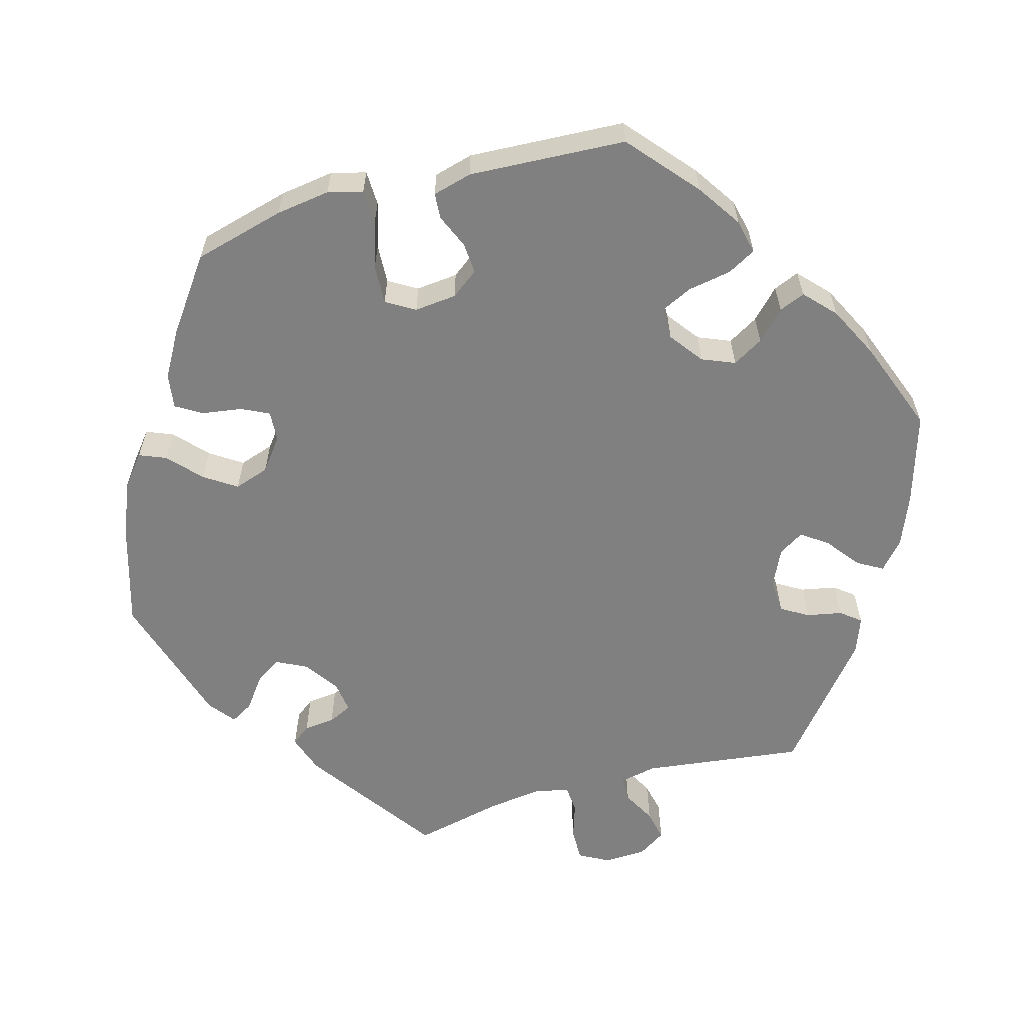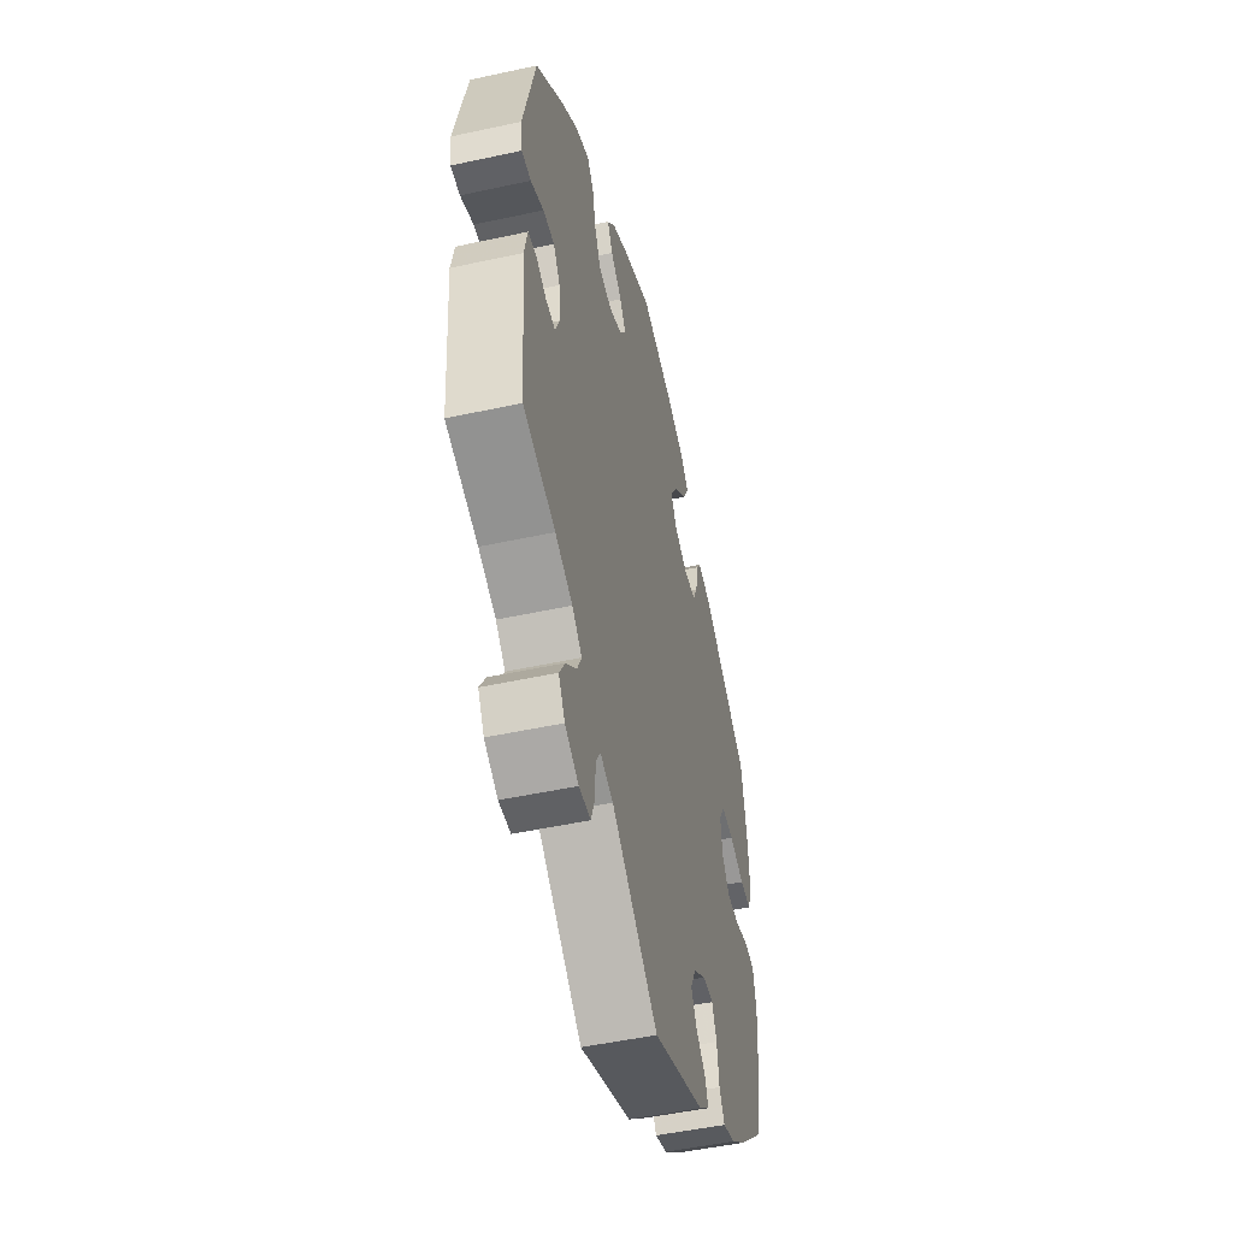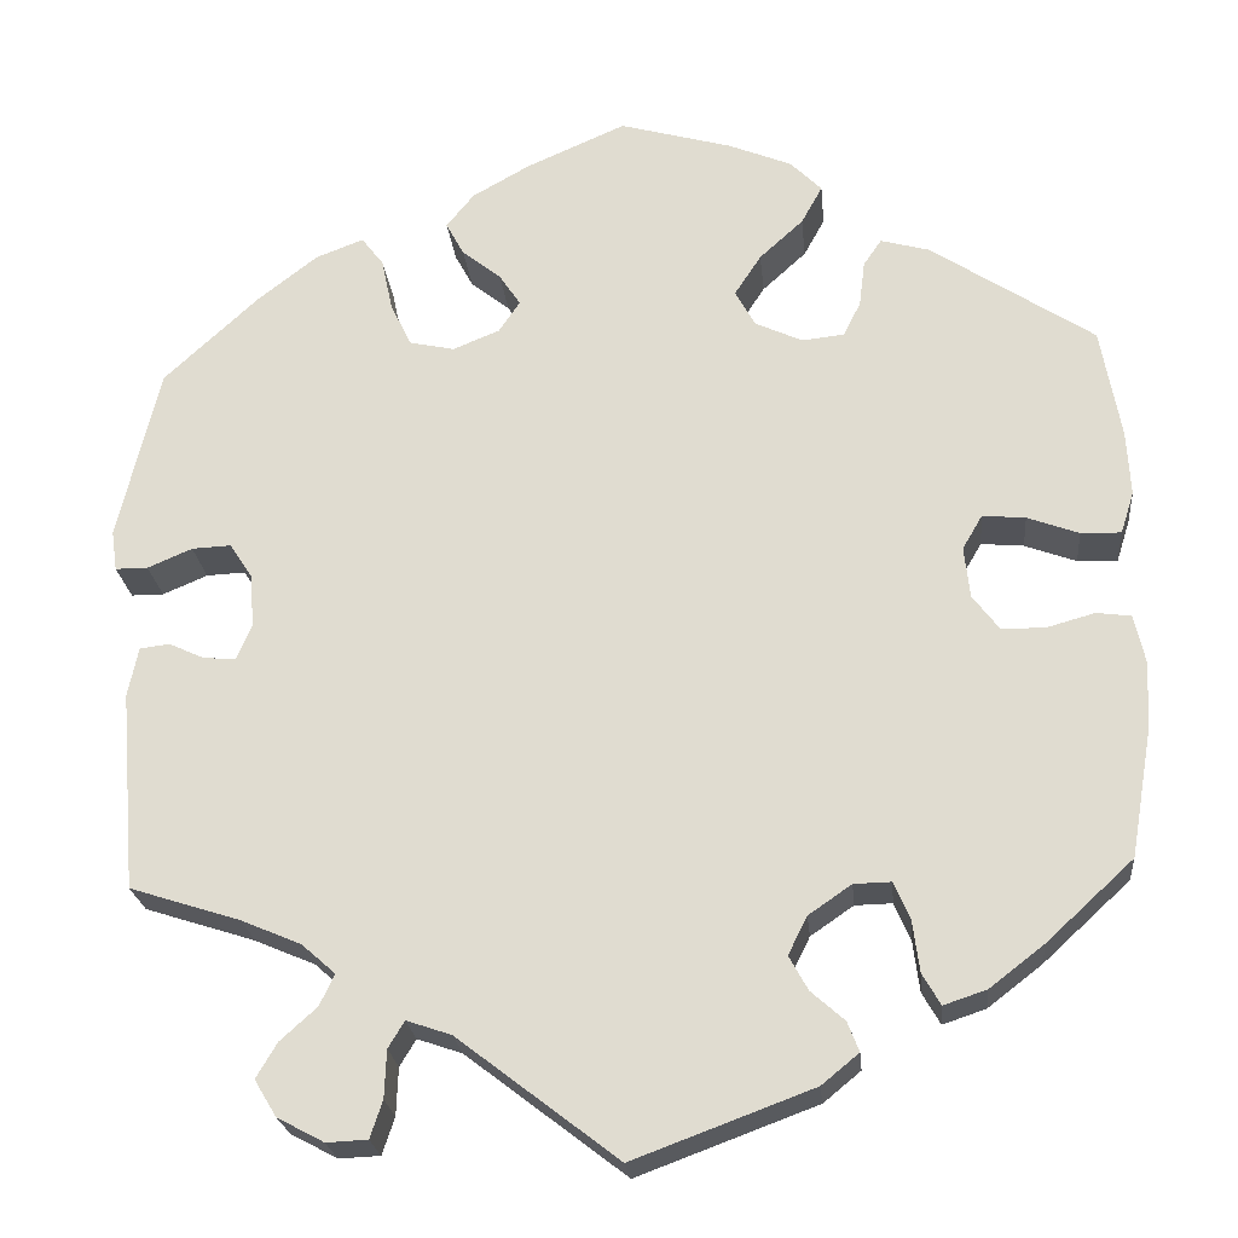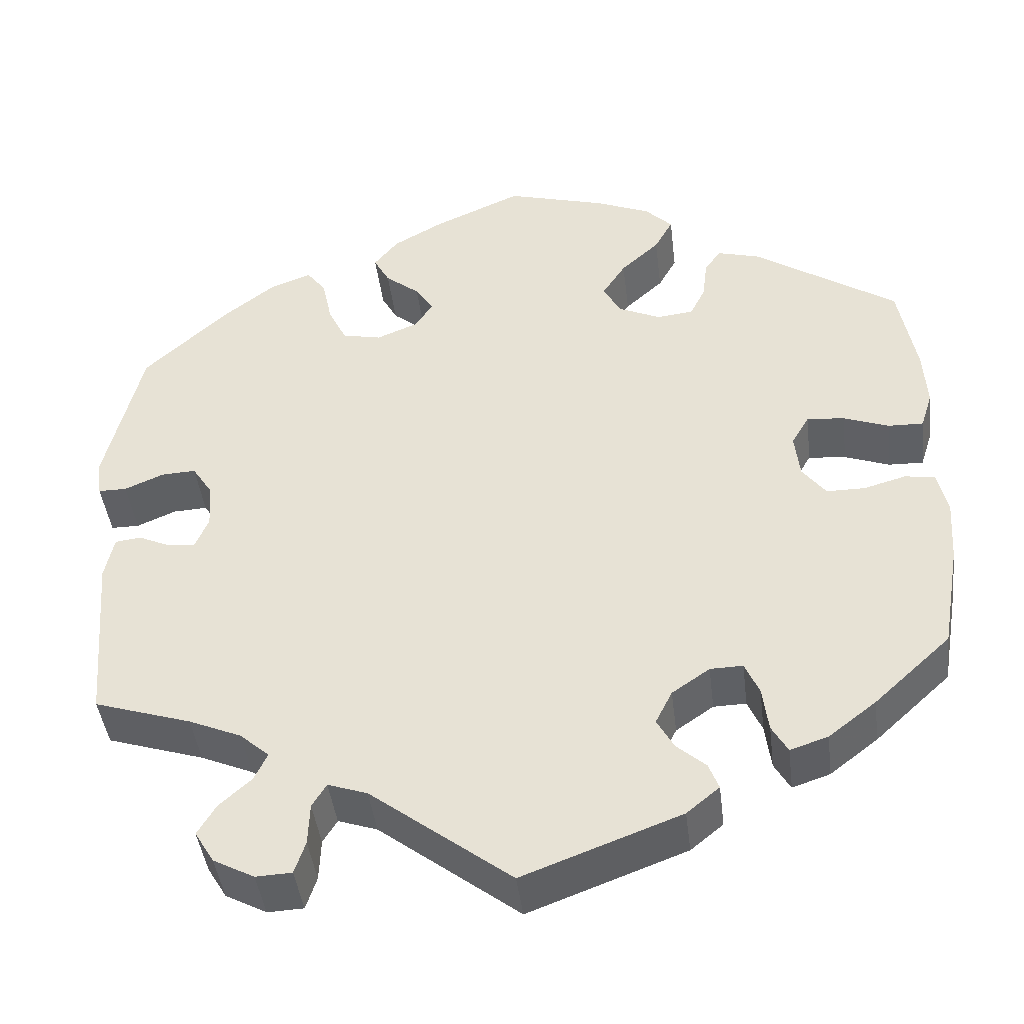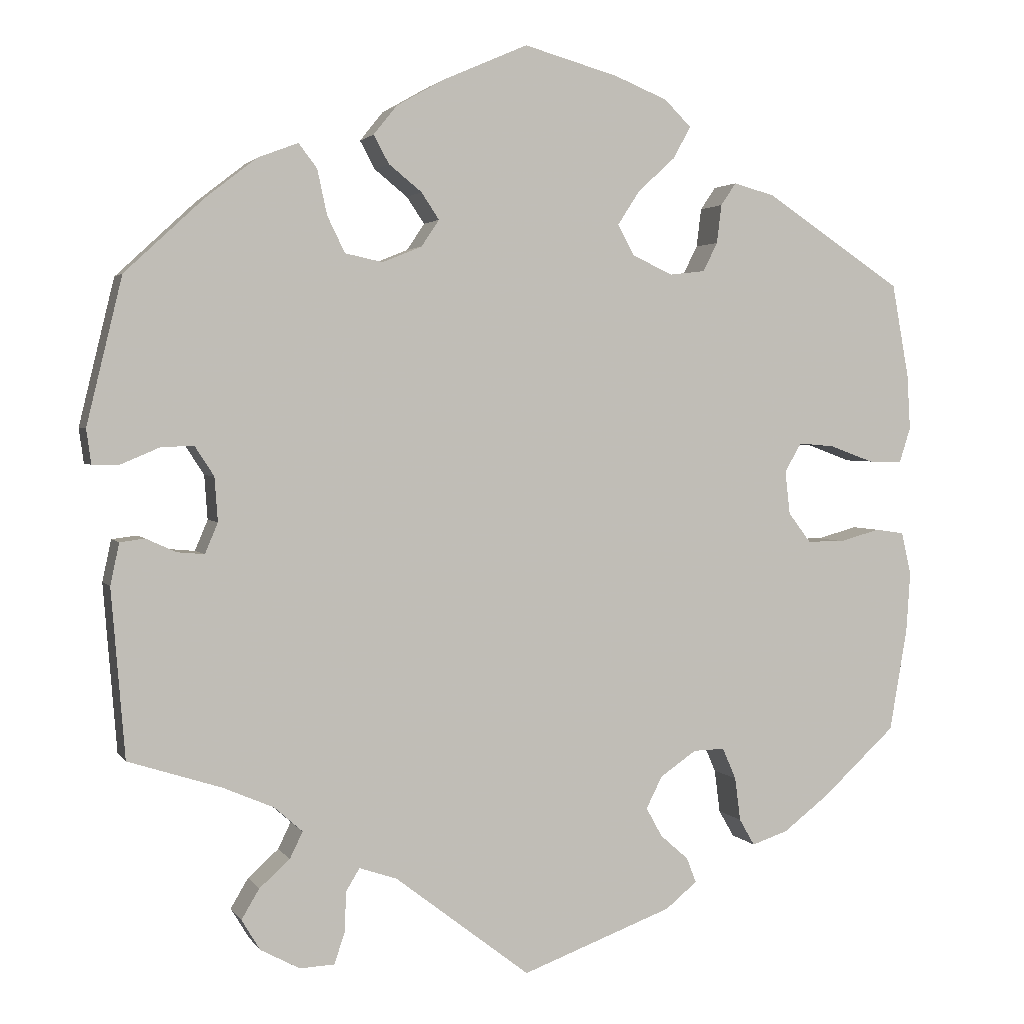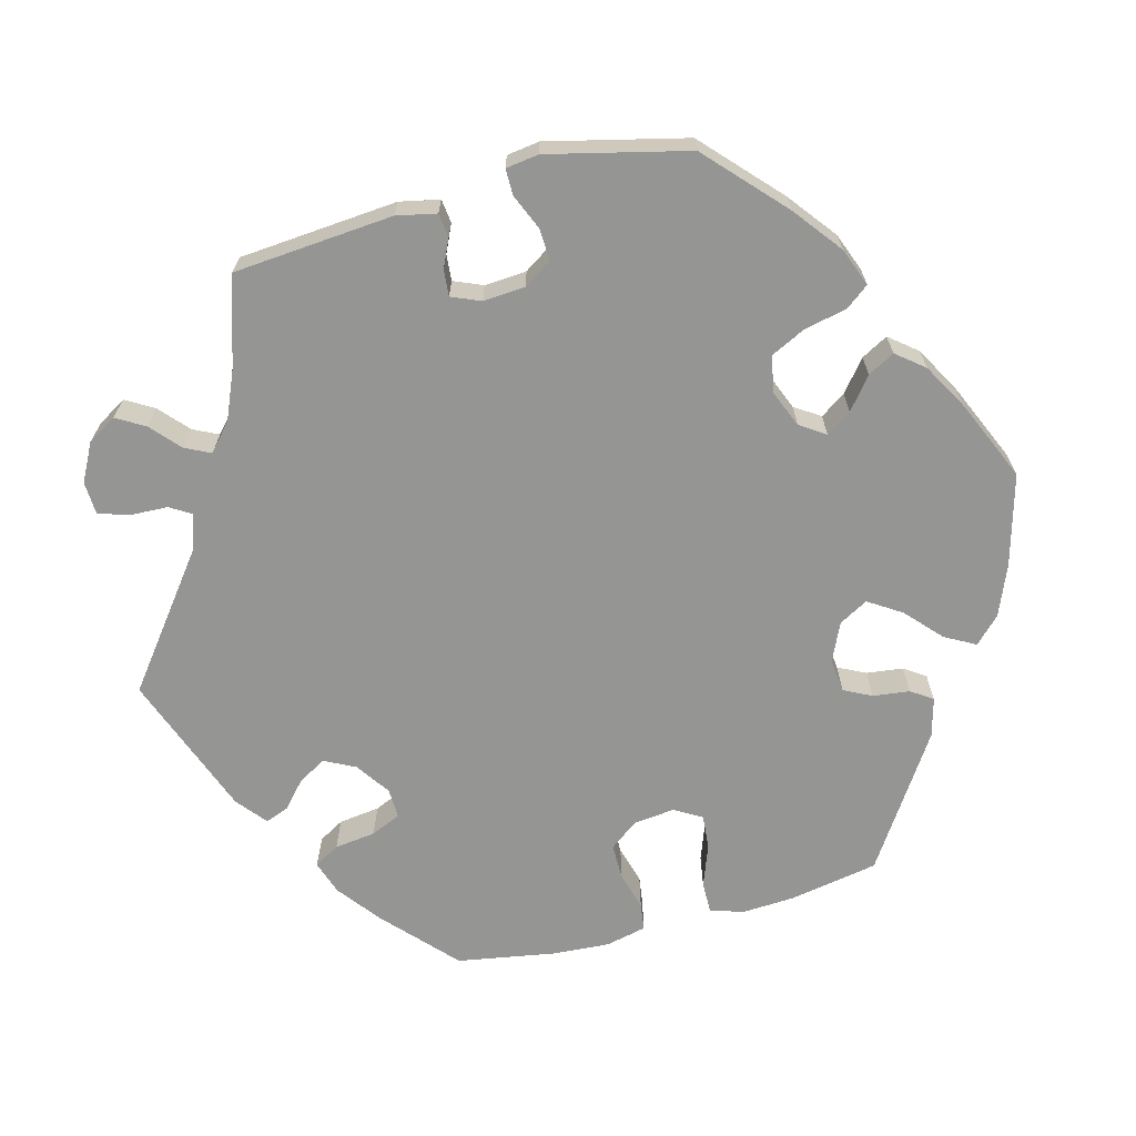
<metadata>
{"format":"obj","ext":"obj","renderer":"f3d","projection":"perspective","resolution":1024,"background":"white","views":[{"elev":-60.2,"azim":46.0,"up":"+Y"},{"elev":-49.7,"azim":-76.5,"up":"+Z"},{"elev":-23.1,"azim":5.5,"up":"+Z"},{"elev":-43.2,"azim":6.9,"up":"+Z"},{"elev":2.5,"azim":-17.2,"up":"+Z"},{"elev":-67.4,"azim":-75.1,"up":"+Y"}]}
</metadata>
<code>
v 0.117 0.07 0.545
v 0.183 0.07 0.518
v 0.216 0.07 0.485
v 0.194 0.07 0.445
v 0.148 0.07 0.403
v 0.12 0.07 0.36
v 0.141 0.07 0.322
v 0.191 0.07 0.299
v 0.235 0.07 0.304
v 0.253 0.07 0.34
v 0.259 0.07 0.388
v 0.278 0.07 0.416
v 0.329 0.07 0.402
v 0.5 0.07 0.289
v 0.521 0.07 0.173
v 0.525 0.07 0.104
v 0.511 0.07 0.06
v 0.469 0.07 0.061
v 0.415 0.07 0.081
v 0.37 0.07 0.085
v 0.349 0.07 0.049
v 0.355 0.07 -0.005
v 0.383 0.07 -0.042
v 0.429 0.07 -0.042
v 0.479 0.07 -0.028
v 0.515 0.07 -0.033
v 0.527 0.07 -0.086
v 0.522 0.07 -0.161
v 0.5 0.07 -0.289
v 0.409 0.07 -0.373
v 0.352 0.07 -0.417
v 0.307 0.07 -0.432
v 0.288 0.07 -0.399
v 0.281 0.07 -0.345
v 0.264 0.07 -0.306
v 0.225 0.07 -0.307
v 0.18 0.07 -0.338
v 0.16 0.07 -0.378
v 0.18 0.07 -0.414
v 0.215 0.07 -0.445
v 0.227 0.07 -0.476
v 0.188 0.07 -0.508
v 0 0.07 -0.578
v -0.168 0.07 -0.449
v -0.215 0.07 -0.433
v -0.232 0.07 -0.461
v -0.234 0.07 -0.511
v -0.247 0.07 -0.55
v -0.29 0.07 -0.552
v -0.339 0.07 -0.526
v -0.362 0.07 -0.488
v -0.34 0.07 -0.451
v -0.302 0.07 -0.417
v -0.286 0.07 -0.384
v -0.321 0.07 -0.353
v -0.384 0.07 -0.326
v -0.5 0.07 -0.289
v -0.517 0.07 -0.08
v -0.506 0.07 -0.028
v -0.475 0.07 -0.024
v -0.438 0.07 -0.041
v -0.404 0.07 -0.044
v -0.388 0.07 -0.006
v -0.392 0.07 0.049
v -0.416 0.07 0.086
v -0.457 0.07 0.084
v -0.504 0.07 0.064
v -0.538 0.07 0.064
v -0.544 0.07 0.107
v -0.5 0.07 0.289
v -0.401 0.07 0.381
v -0.338 0.07 0.43
v -0.288 0.07 0.449
v -0.265 0.07 0.419
v -0.253 0.07 0.363
v -0.231 0.07 0.318
v -0.184 0.07 0.308
v -0.135 0.07 0.328
v -0.113 0.07 0.361
v -0.135 0.07 0.394
v -0.176 0.07 0.427
v -0.195 0.07 0.462
v -0.166 0.07 0.498
v -0.106 0.07 0.532
v -0.001 0.07 0.578
v 0.117 0 0.545
v 0.183 0 0.518
v 0.216 0 0.485
v 0.194 0 0.445
v 0.148 0 0.403
v 0.12 0 0.36
v 0.141 0 0.322
v 0.191 0 0.299
v 0.235 0 0.304
v 0.253 0 0.34
v 0.259 0 0.388
v 0.278 0 0.416
v 0.329 0 0.402
v 0.5 0 0.289
v 0.521 0 0.173
v 0.525 0 0.104
v 0.511 0 0.06
v 0.469 0 0.061
v 0.415 0 0.081
v 0.37 0 0.085
v 0.349 0 0.049
v 0.355 0 -0.005
v 0.383 0 -0.042
v 0.429 0 -0.042
v 0.479 0 -0.028
v 0.515 0 -0.033
v 0.527 0 -0.086
v 0.522 0 -0.161
v 0.5 0 -0.289
v 0.409 0 -0.373
v 0.352 0 -0.417
v 0.307 0 -0.432
v 0.288 0 -0.399
v 0.281 0 -0.345
v 0.264 0 -0.306
v 0.225 0 -0.307
v 0.18 0 -0.338
v 0.16 0 -0.378
v 0.18 0 -0.414
v 0.215 0 -0.445
v 0.227 0 -0.476
v 0.188 0 -0.508
v 0 0 -0.578
v -0.168 0 -0.449
v -0.215 0 -0.433
v -0.232 0 -0.461
v -0.234 0 -0.511
v -0.247 0 -0.55
v -0.29 0 -0.552
v -0.339 0 -0.526
v -0.362 0 -0.488
v -0.34 0 -0.451
v -0.302 0 -0.417
v -0.286 0 -0.384
v -0.321 0 -0.353
v -0.384 0 -0.326
v -0.5 0 -0.289
v -0.517 0 -0.08
v -0.506 0 -0.028
v -0.475 0 -0.024
v -0.438 0 -0.041
v -0.404 0 -0.044
v -0.388 0 -0.006
v -0.392 0 0.049
v -0.416 0 0.086
v -0.457 0 0.084
v -0.504 0 0.064
v -0.538 0 0.064
v -0.544 0 0.107
v -0.5 0 0.289
v -0.401 0 0.381
v -0.338 0 0.43
v -0.288 0 0.449
v -0.265 0 0.419
v -0.253 0 0.363
v -0.231 0 0.318
v -0.184 0 0.308
v -0.135 0 0.328
v -0.113 0 0.361
v -0.135 0 0.394
v -0.176 0 0.427
v -0.195 0 0.462
v -0.166 0 0.498
v -0.106 0 0.532
v -0.001 0 0.578
f 80 81 82 83
f 79 80 83 84
f 72 73 74 75
f 72 75 76
f 71 72 76
f 70 71 76
f 69 70 76 77
f 66 67 68 69
f 65 66 69 77
f 58 59 60 61
f 56 57 58 61
f 55 56 61 62
f 54 55 62 63
f 50 51 52 53
f 50 53 54
f 49 50 54
f 46 47 48 49
f 45 46 49 54
f 44 45 54 63
f 39 40 41 42
f 38 39 42 43
f 37 38 43 44
f 31 32 33 34
f 31 34 35
f 30 31 35
f 29 30 35
f 28 29 35 36
f 24 25 26 27
f 23 24 27 28
f 16 17 18 19
f 16 19 20
f 15 16 20
f 14 15 20
f 13 14 20
f 10 11 12 13
f 9 10 13 20
f 8 9 20 21
f 2 3 4 5
f 2 5 6
f 1 2 6
f 79 84 85 1
f 64 65 77 78
f 44 63 64 78
f 36 37 44 78
f 23 28 36 78
f 22 23 78 79
f 7 8 21 22
f 7 22 79
f 6 7 79
f 1 6 79
f 168 167 166 165
f 169 168 165 164
f 160 159 158 157
f 161 160 157
f 161 157 156
f 161 156 155
f 162 161 155 154
f 154 153 152 151
f 162 154 151 150
f 146 145 144 143
f 146 143 142 141
f 147 146 141 140
f 148 147 140 139
f 138 137 136 135
f 139 138 135
f 139 135 134
f 134 133 132 131
f 139 134 131 130
f 148 139 130 129
f 127 126 125 124
f 128 127 124 123
f 129 128 123 122
f 119 118 117 116
f 120 119 116
f 120 116 115
f 120 115 114
f 121 120 114 113
f 112 111 110 109
f 113 112 109 108
f 104 103 102 101
f 105 104 101
f 105 101 100
f 105 100 99
f 105 99 98
f 98 97 96 95
f 105 98 95 94
f 106 105 94 93
f 90 89 88 87
f 91 90 87
f 91 87 86
f 86 170 169 164
f 163 162 150 149
f 163 149 148 129
f 163 129 122 121
f 163 121 113 108
f 164 163 108 107
f 107 106 93 92
f 164 107 92
f 164 92 91
f 164 91 86
f 1 86 87 2
f 2 87 88 3
f 3 88 89 4
f 4 89 90 5
f 5 90 91 6
f 6 91 92 7
f 7 92 93 8
f 8 93 94 9
f 9 94 95 10
f 10 95 96 11
f 11 96 97 12
f 12 97 98 13
f 13 98 99 14
f 14 99 100 15
f 15 100 101 16
f 16 101 102 17
f 17 102 103 18
f 18 103 104 19
f 19 104 105 20
f 20 105 106 21
f 21 106 107 22
f 22 107 108 23
f 23 108 109 24
f 24 109 110 25
f 25 110 111 26
f 26 111 112 27
f 27 112 113 28
f 28 113 114 29
f 29 114 115 30
f 30 115 116 31
f 31 116 117 32
f 32 117 118 33
f 33 118 119 34
f 34 119 120 35
f 35 120 121 36
f 36 121 122 37
f 37 122 123 38
f 38 123 124 39
f 39 124 125 40
f 40 125 126 41
f 41 126 127 42
f 42 127 128 43
f 43 128 129 44
f 44 129 130 45
f 45 130 131 46
f 46 131 132 47
f 47 132 133 48
f 48 133 134 49
f 49 134 135 50
f 50 135 136 51
f 51 136 137 52
f 52 137 138 53
f 53 138 139 54
f 54 139 140 55
f 55 140 141 56
f 56 141 142 57
f 57 142 143 58
f 58 143 144 59
f 59 144 145 60
f 60 145 146 61
f 61 146 147 62
f 62 147 148 63
f 63 148 149 64
f 64 149 150 65
f 65 150 151 66
f 66 151 152 67
f 67 152 153 68
f 68 153 154 69
f 69 154 155 70
f 70 155 156 71
f 71 156 157 72
f 72 157 158 73
f 73 158 159 74
f 74 159 160 75
f 75 160 161 76
f 76 161 162 77
f 77 162 163 78
f 78 163 164 79
f 79 164 165 80
f 80 165 166 81
f 81 166 167 82
f 82 167 168 83
f 83 168 169 84
f 84 169 170 85
f 85 170 86 1

</code>
